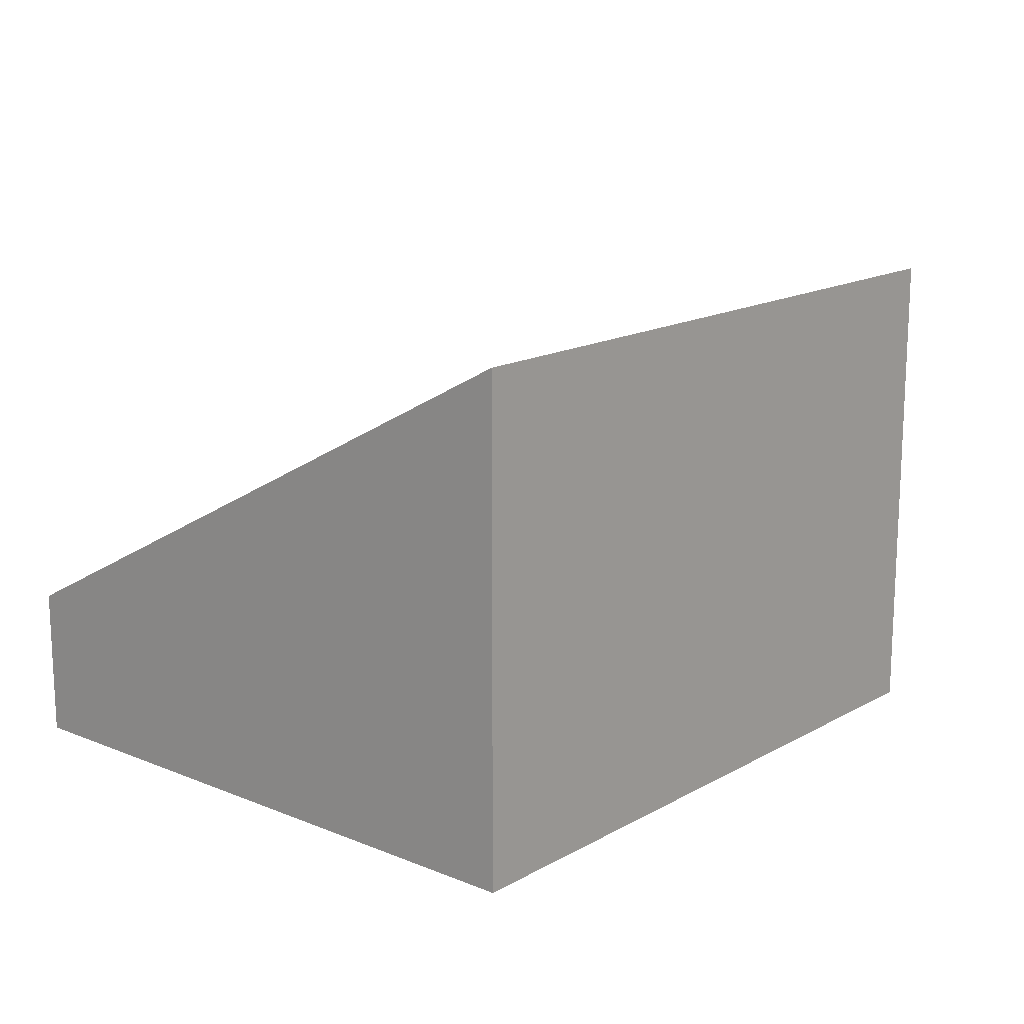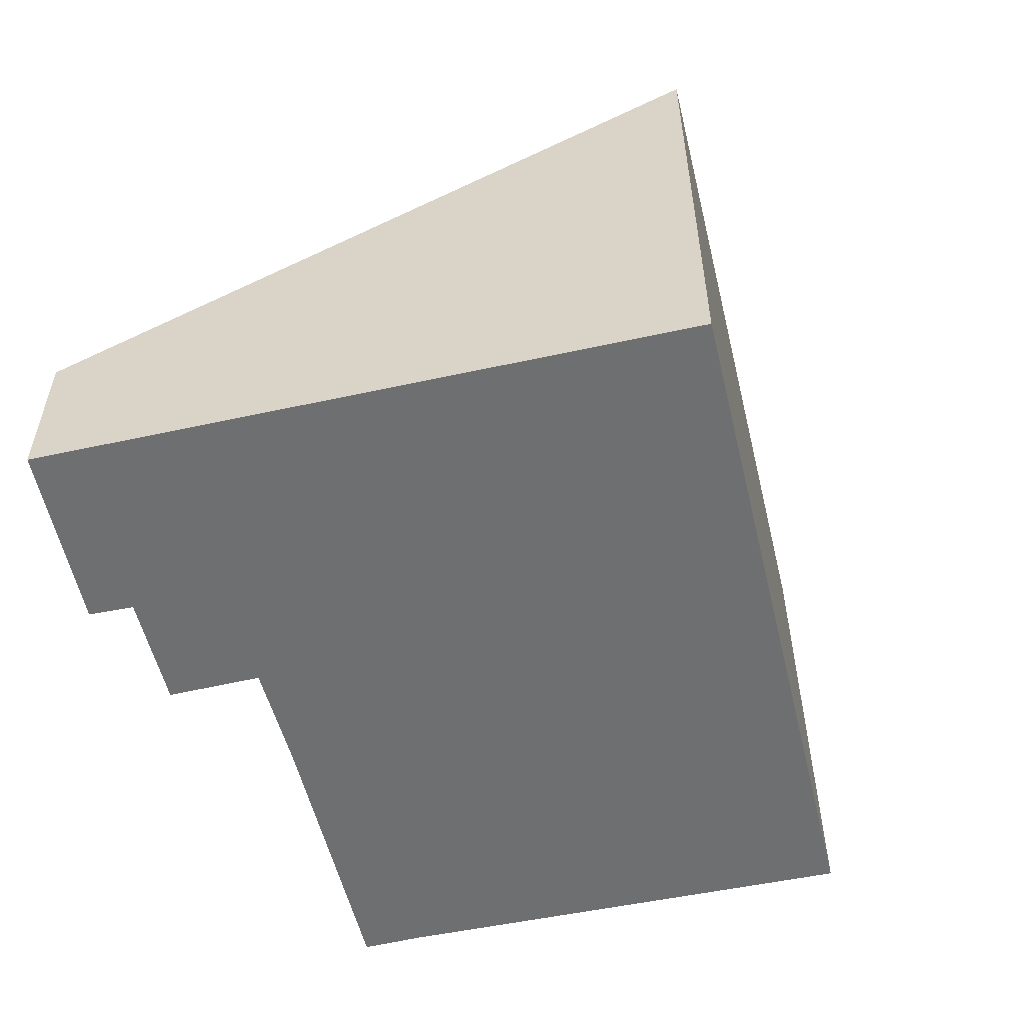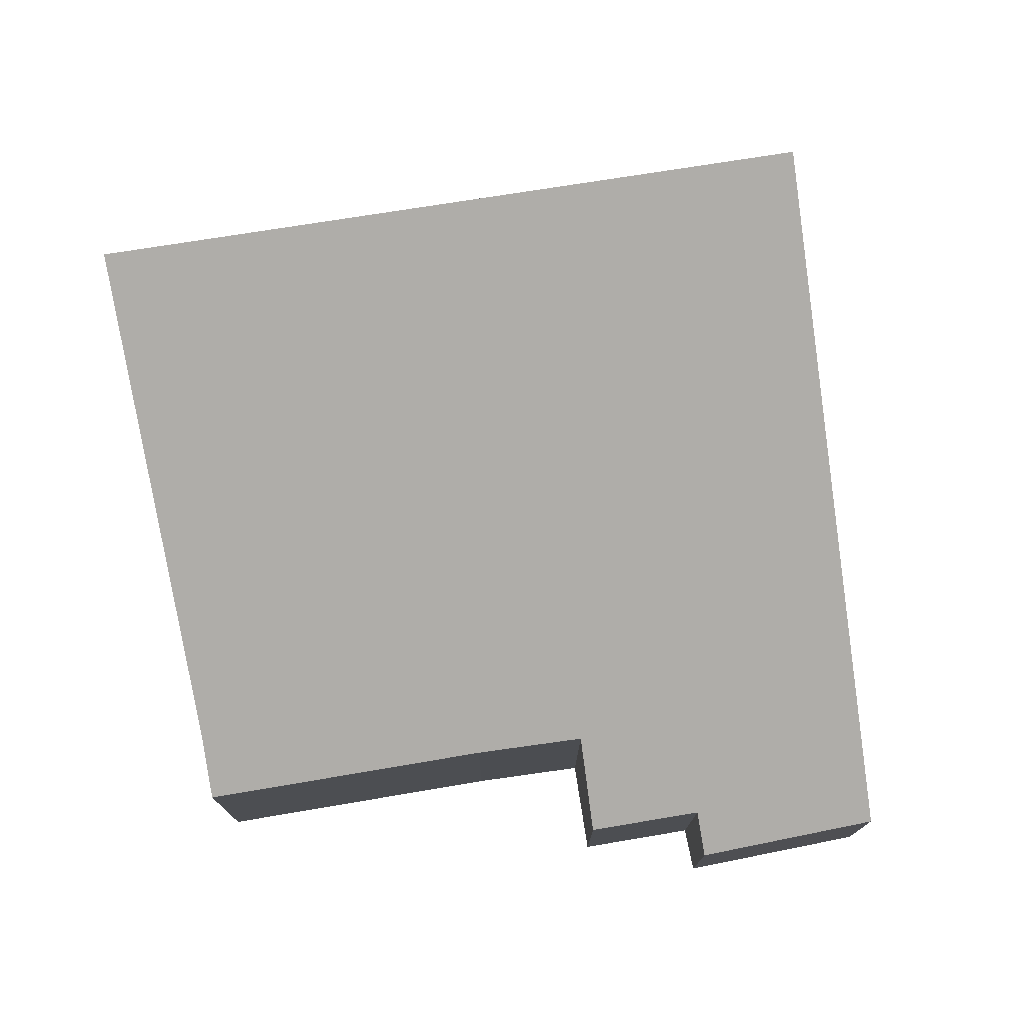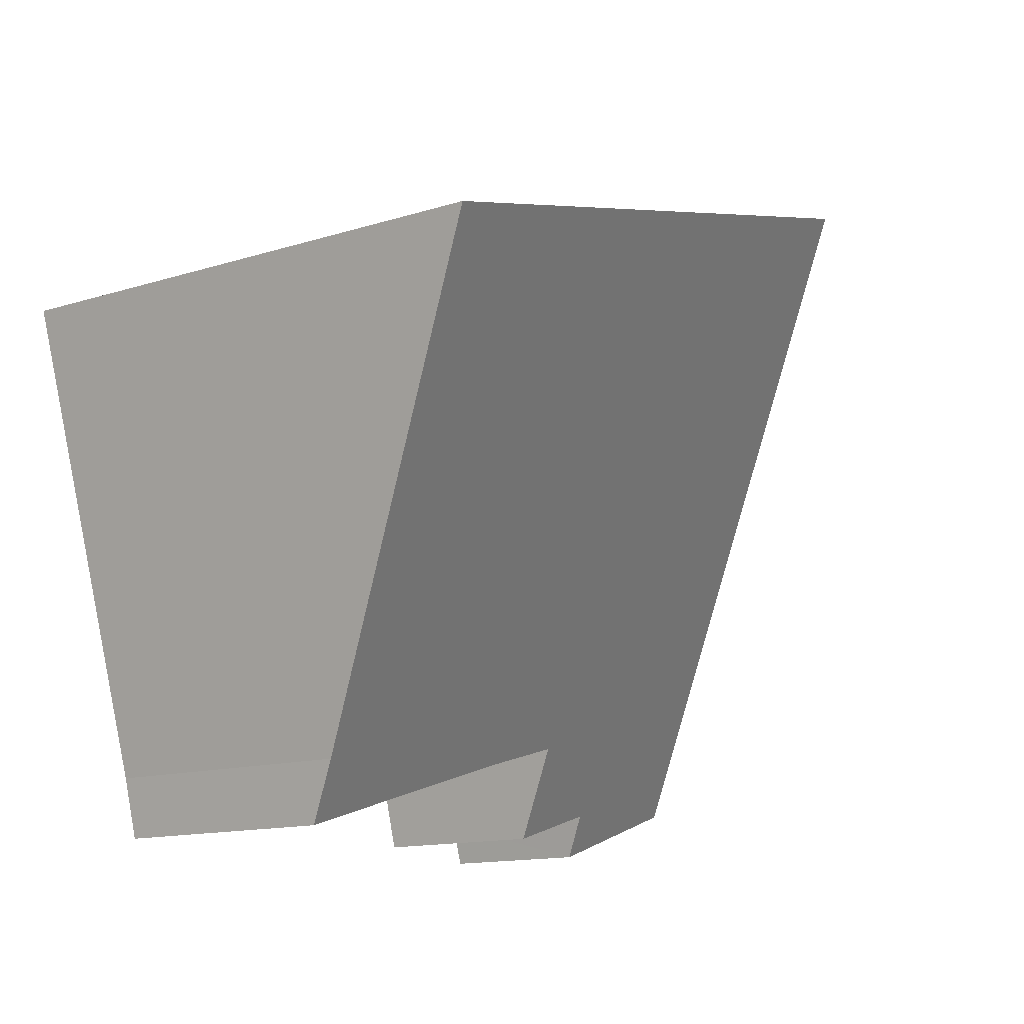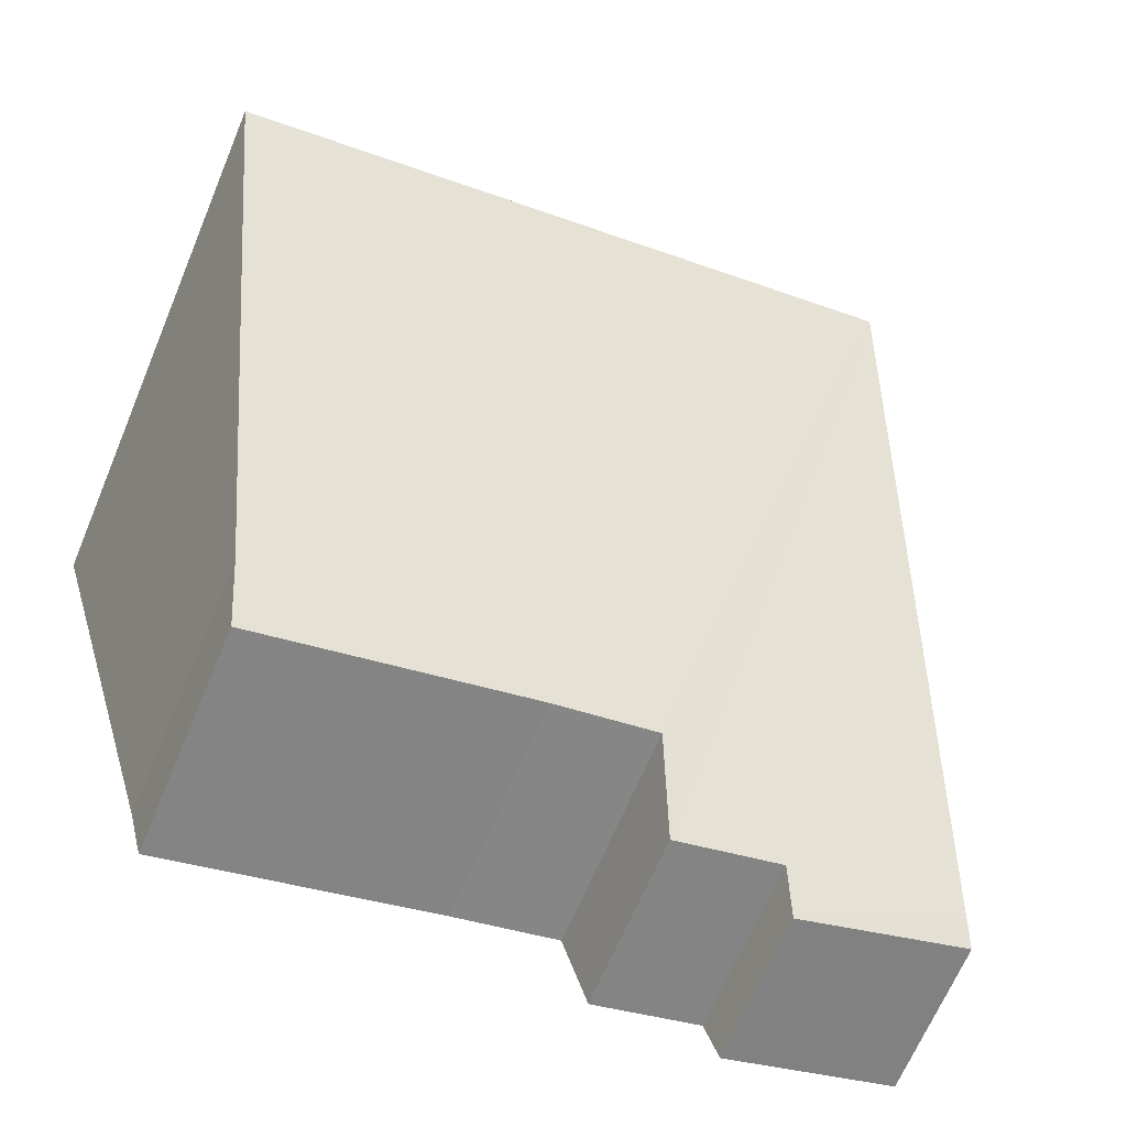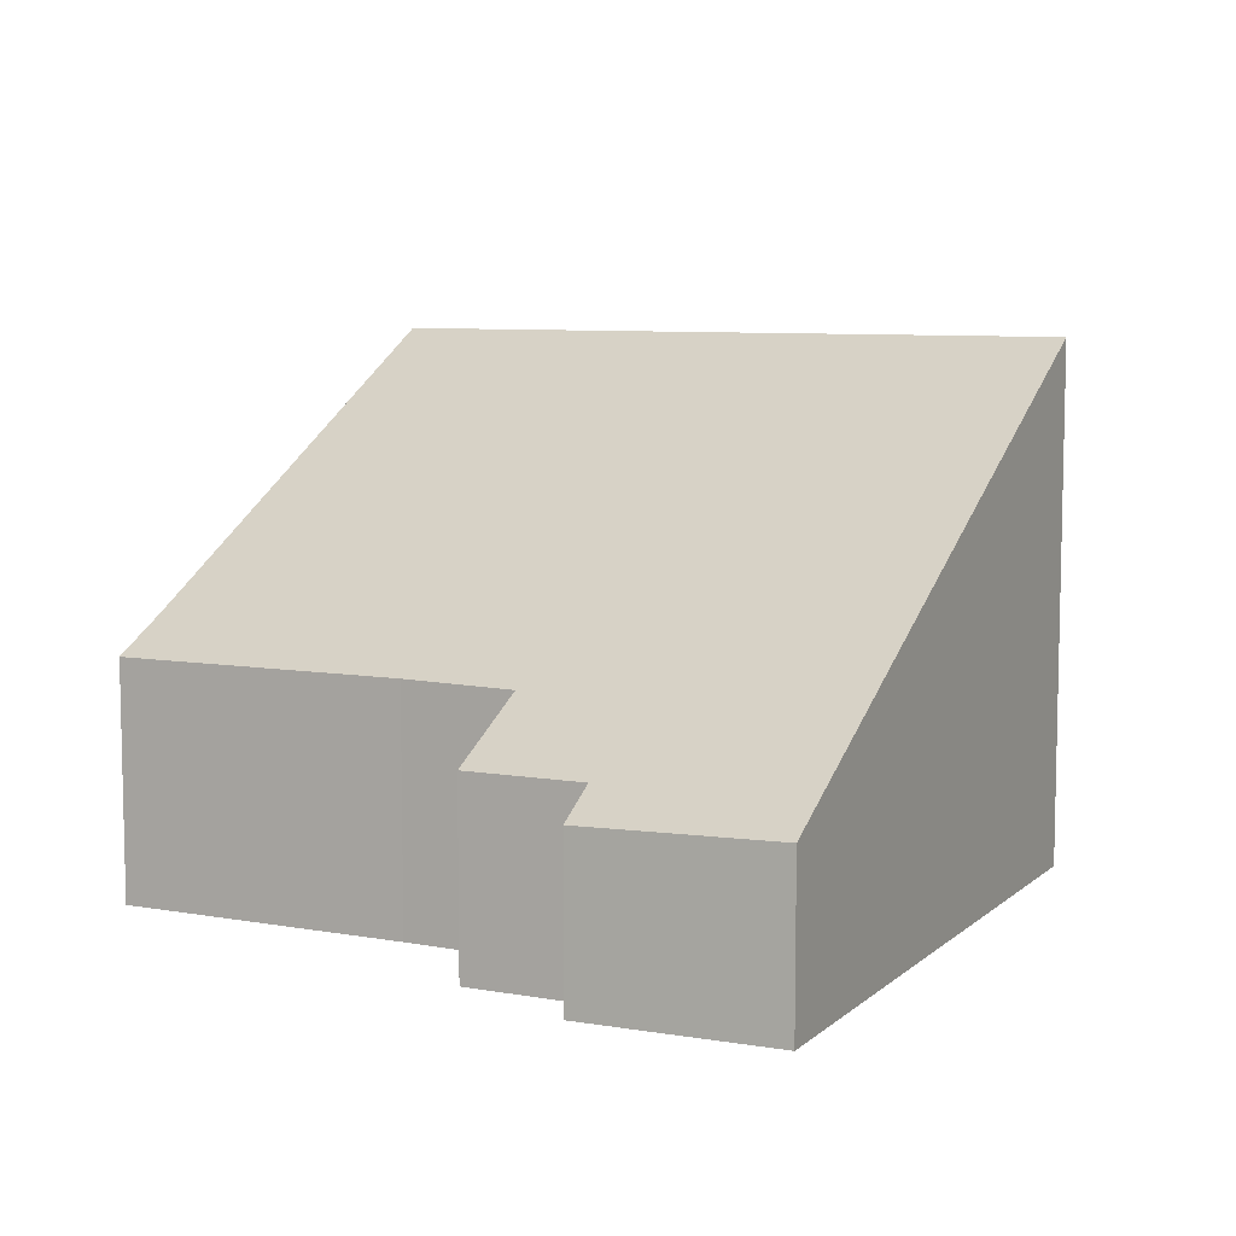
<metadata>
{"format":"obj","ext":"obj","renderer":"f3d","projection":"perspective","resolution":1024,"background":"white","views":[{"elev":15.8,"azim":-32.8,"up":"+Y"},{"elev":-54.6,"azim":-60.1,"up":"+Y"},{"elev":75.2,"azim":-172.8,"up":"+Y"},{"elev":-13.7,"azim":124.9,"up":"+Z"},{"elev":-68.0,"azim":157.0,"up":"+Z"},{"elev":7.9,"azim":-137.0,"up":"+Y"}]}
</metadata>
<code>
v  0.183 3.445 0.607
v  3.549 3.03 -1.189
v  0 3.106 1.902e-16
v  3.75 10.03 12.42
v  3.795 3.445 -0.45
v  3.833 3.51 -0.334
v  6.048 3.501 -1
v  6.56 4.499 0.798
v  8.699 4.522 0.217
v  14.23 4.498 -1.449
v  14.54 5.128 -0.31
v  17.29 10.03 8.458
v  3.833 2.045e-17 -0.334
v  6.048 6.123e-17 -1
v  0 0 0
v  3.549 7.281e-17 -1.189
v  8.699 -1.329e-17 0.217
v  14.23 8.873e-17 -1.449
v  6.56 -4.886e-17 0.798
v  3.795 2.755e-17 -0.45
v  17.29 -5.179e-16 8.458
v  14.54 1.898e-17 -0.31
v  3.75 -7.606e-16 12.42
v  0.183 -3.717e-17 0.607
g defaultobject
f 1 2 3
f 2 1 4
f 2 4 5
f 5 4 6
f 6 4 7
f 7 4 8
f 8 4 9
f 9 4 10
f 10 4 11
f 11 4 12
f 7 13 6
f 13 7 14
f 2 15 3
f 15 2 16
f 10 17 9
f 17 10 18
f 17 8 9
f 8 17 19
f 13 5 6
f 5 13 2
f 2 13 16
f 16 13 20
f 21 11 12
f 11 21 22
f 22 10 11
f 10 22 18
f 19 7 8
f 7 19 14
f 1 23 4
f 23 1 3
f 23 3 15
f 23 15 24
f 23 12 4
f 12 23 21
f 23 22 21
f 22 23 18
f 18 23 17
f 17 23 19
f 19 23 14
f 14 23 13
f 13 23 20
f 20 23 16
f 16 23 15
f 15 23 24

</code>
